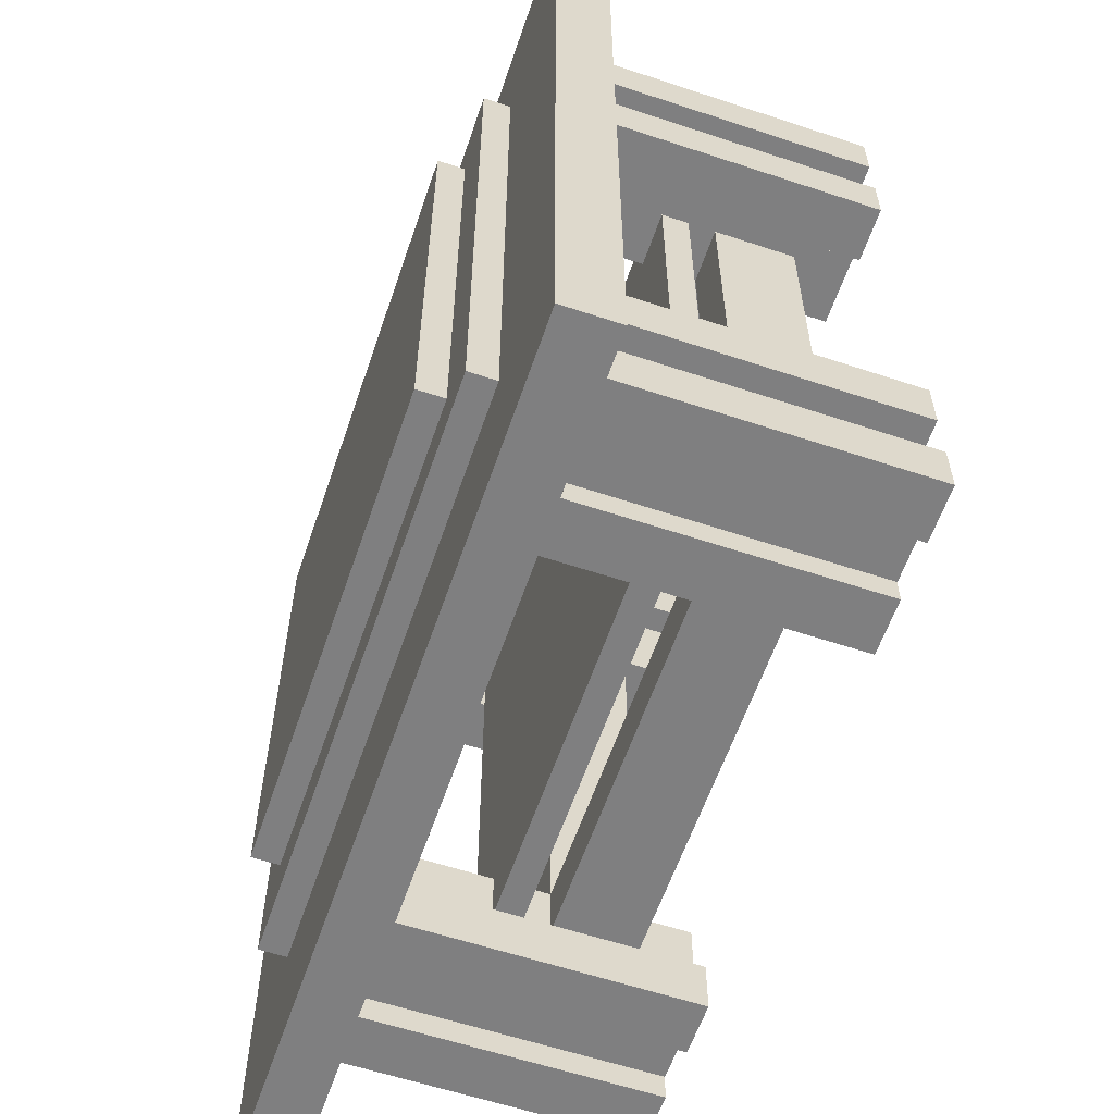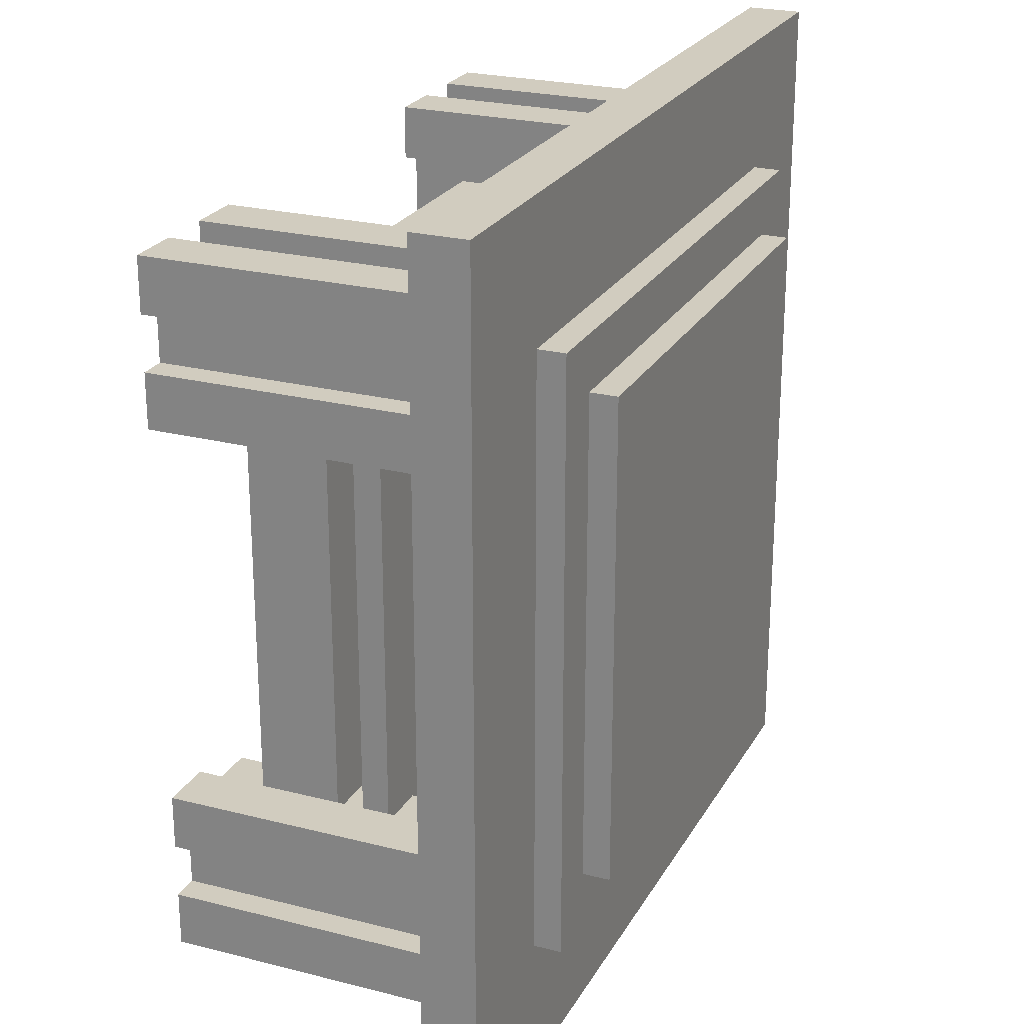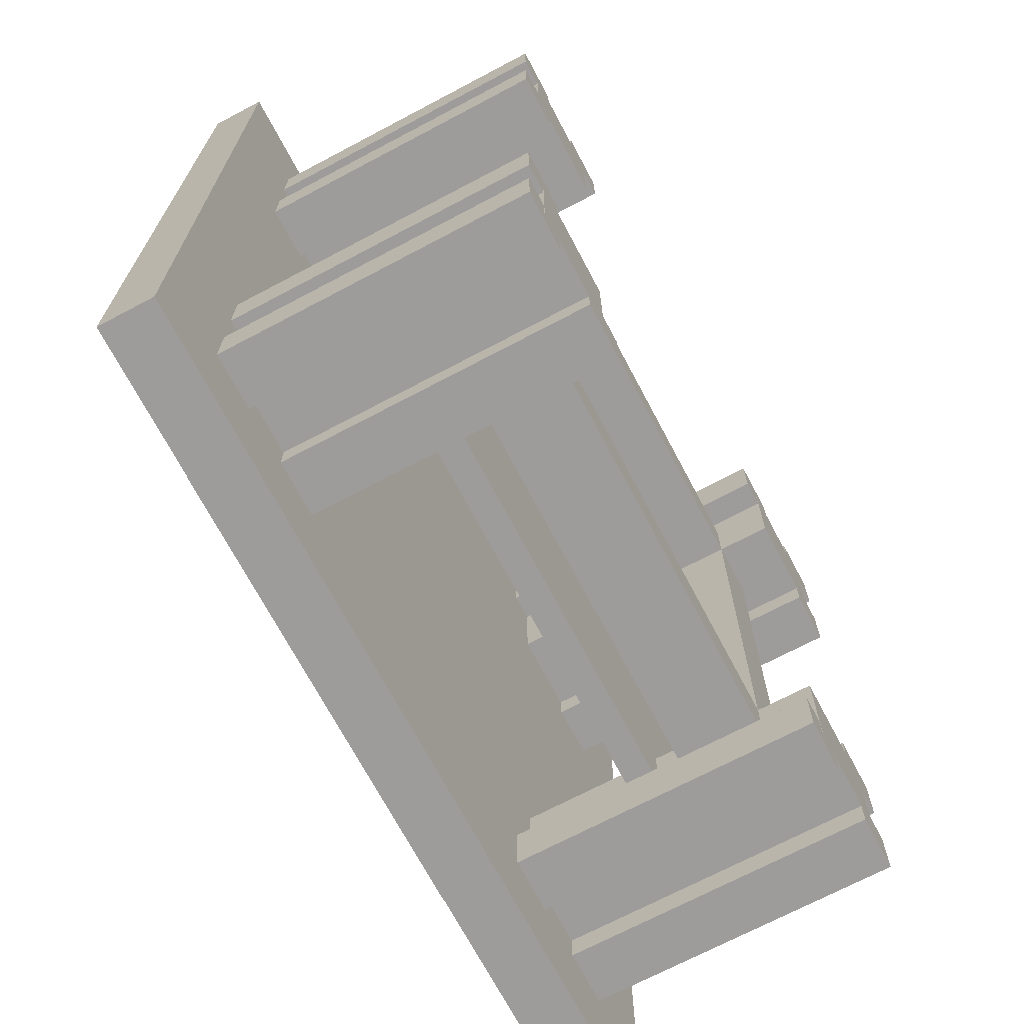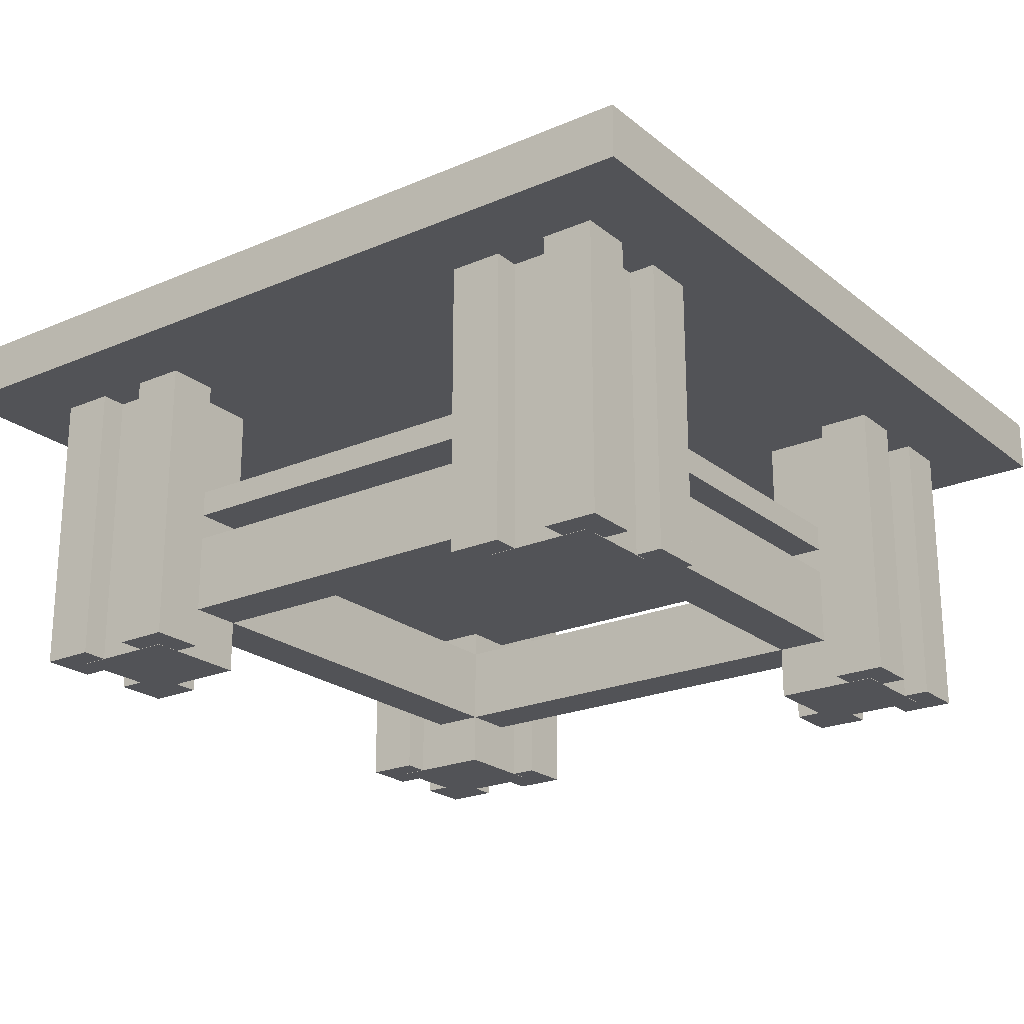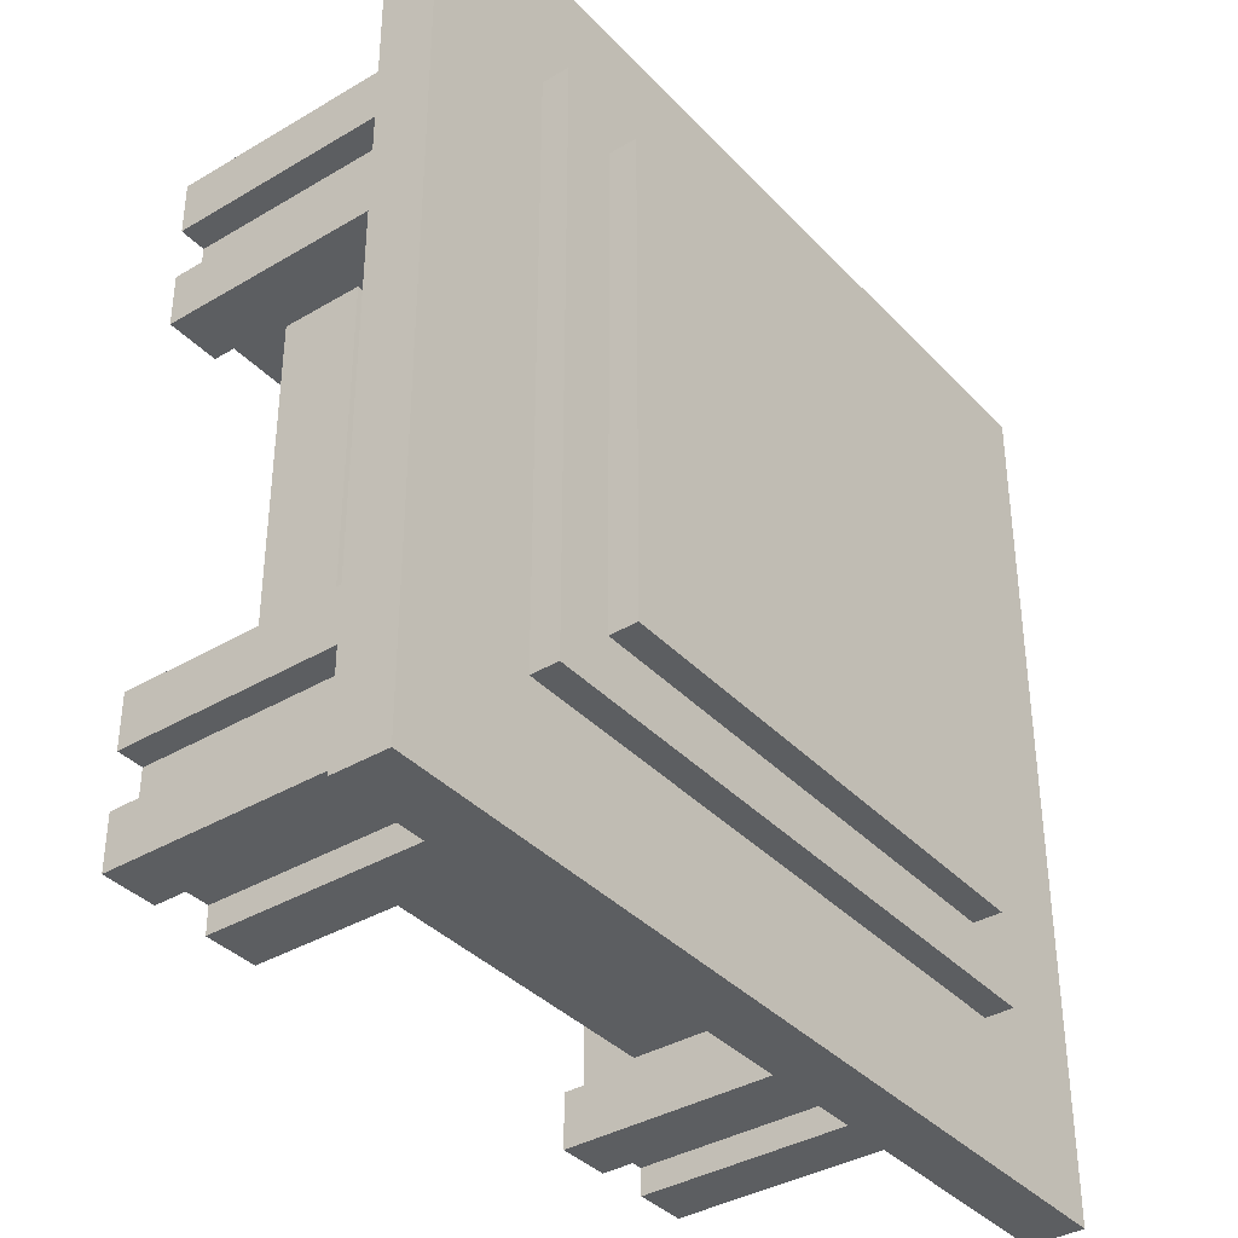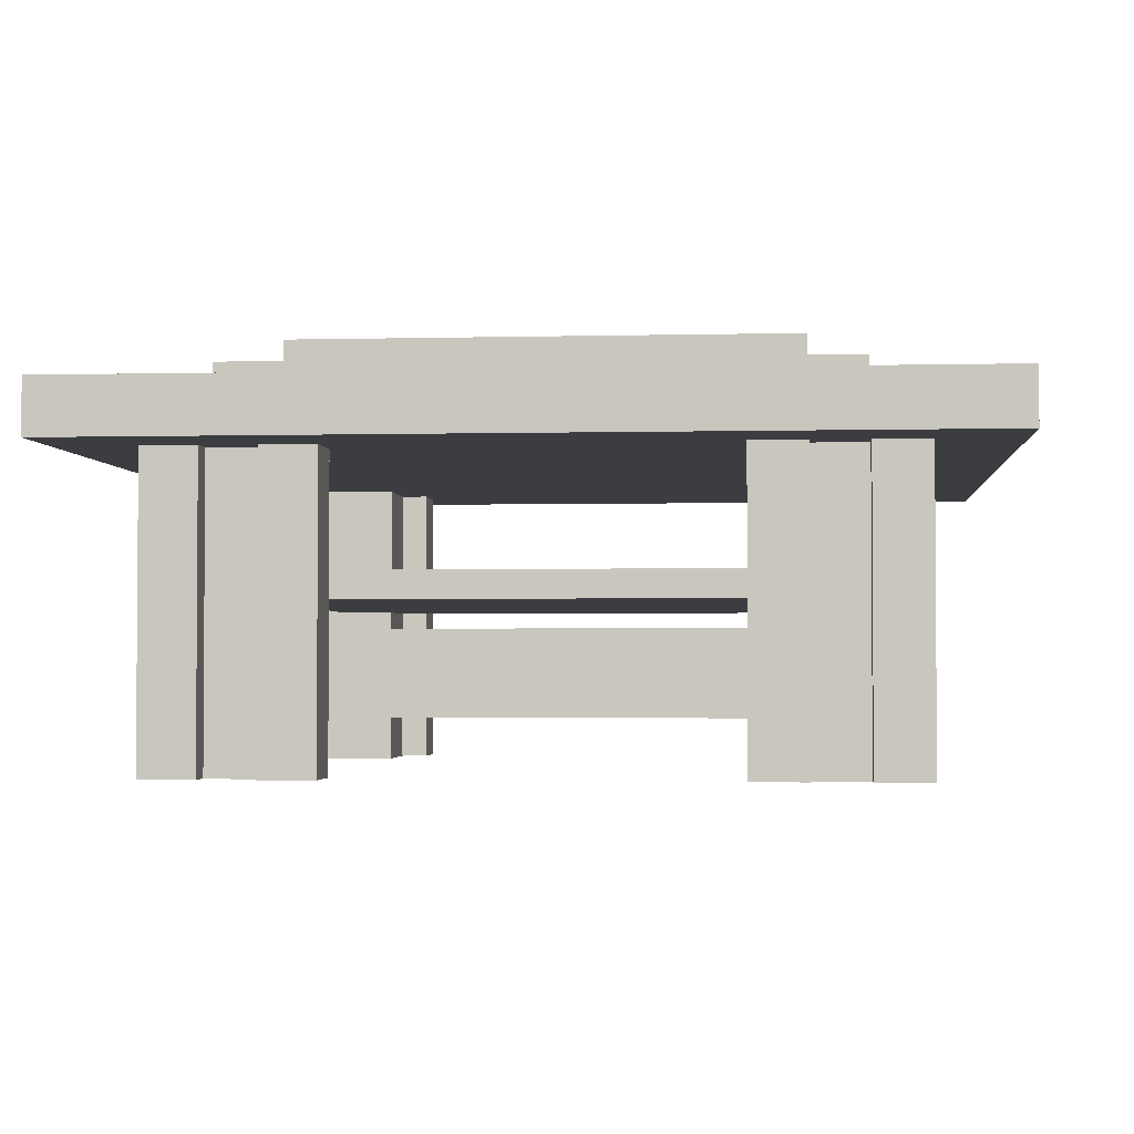
<metadata>
{"format":"obj","ext":"obj","renderer":"f3d","projection":"perspective","resolution":1024,"background":"white","views":[{"elev":-59.9,"azim":-108.8,"up":"+Z"},{"elev":24.0,"azim":113.0,"up":"+Z"},{"elev":-70.3,"azim":-62.1,"up":"+Z"},{"elev":-22.3,"azim":36.5,"up":"+Y"},{"elev":-37.3,"azim":127.3,"up":"+Z"},{"elev":-2.5,"azim":95.2,"up":"+Y"}]}
</metadata>
<code>
o cube
v 0.8125 0.1881 -0.6875
v 0.8125 0.1881 -0.8125
v 0.8125 -0.4994 -0.6875
v 0.8125 -0.4994 -0.8125
v 0.6875 0.1881 -0.8125
v 0.6875 0.1881 -0.6875
v 0.6875 -0.4994 -0.8125
v 0.6875 -0.4994 -0.6875
f 4 7 5 2
f 3 4 2 1
f 8 3 1 6
f 7 8 6 5
f 6 1 2 5
f 7 4 3 8
o cube
v 0.5625 0.1881 -0.6875
v 0.5625 0.1881 -0.8125
v 0.5625 -0.4994 -0.6875
v 0.5625 -0.4994 -0.8125
v 0.4375 0.1881 -0.8125
v 0.4375 0.1881 -0.6875
v 0.4375 -0.4994 -0.8125
v 0.4375 -0.4994 -0.6875
f 12 15 13 10
f 11 12 10 9
f 16 11 9 14
f 15 16 14 13
f 14 9 10 13
f 15 12 11 16
o cube
v 0.8125 0.1881 -0.4375
v 0.8125 0.1881 -0.5625
v 0.8125 -0.4994 -0.4375
v 0.8125 -0.4994 -0.5625
v 0.6875 0.1881 -0.5625
v 0.6875 0.1881 -0.4375
v 0.6875 -0.4994 -0.5625
v 0.6875 -0.4994 -0.4375
f 20 23 21 18
f 19 20 18 17
f 24 19 17 22
f 23 24 22 21
f 22 17 18 21
f 23 20 19 24
o main
v 0.75 0.1875 -0.5
v 0.75 0.1875 -0.75
v 0.75 -0.5 -0.5
v 0.75 -0.5 -0.75
v 0.5 0.1875 -0.75
v 0.5 0.1875 -0.5
v 0.5 -0.5 -0.75
v 0.5 -0.5 -0.5
f 28 31 29 26
f 27 28 26 25
f 32 27 25 30
f 31 32 30 29
f 30 25 26 29
f 31 28 27 32
o cube
v -0.6875 0.1881 -0.6875
v -0.6875 0.1881 -0.8125
v -0.6875 -0.4994 -0.6875
v -0.6875 -0.4994 -0.8125
v -0.8125 0.1881 -0.8125
v -0.8125 0.1881 -0.6875
v -0.8125 -0.4994 -0.8125
v -0.8125 -0.4994 -0.6875
f 36 39 37 34
f 35 36 34 33
f 40 35 33 38
f 39 40 38 37
f 38 33 34 37
f 39 36 35 40
o cube
v -0.6875 0.1881 -0.4375
v -0.6875 0.1881 -0.5625
v -0.6875 -0.4994 -0.4375
v -0.6875 -0.4994 -0.5625
v -0.8125 0.1881 -0.5625
v -0.8125 0.1881 -0.4375
v -0.8125 -0.4994 -0.5625
v -0.8125 -0.4994 -0.4375
f 44 47 45 42
f 43 44 42 41
f 48 43 41 46
f 47 48 46 45
f 46 41 42 45
f 47 44 43 48
o cube
v -0.4375 0.1881 -0.6875
v -0.4375 0.1881 -0.8125
v -0.4375 -0.4994 -0.6875
v -0.4375 -0.4994 -0.8125
v -0.5625 0.1881 -0.8125
v -0.5625 0.1881 -0.6875
v -0.5625 -0.4994 -0.8125
v -0.5625 -0.4994 -0.6875
f 52 55 53 50
f 51 52 50 49
f 56 51 49 54
f 55 56 54 53
f 54 49 50 53
f 55 52 51 56
o cube
v -0.5 0.1875 -0.5
v -0.5 0.1875 -0.75
v -0.5 -0.5 -0.5
v -0.5 -0.5 -0.75
v -0.75 0.1875 -0.75
v -0.75 0.1875 -0.5
v -0.75 -0.5 -0.75
v -0.75 -0.5 -0.5
f 60 63 61 58
f 59 60 58 57
f 64 59 57 62
f 63 64 62 61
f 62 57 58 61
f 63 60 59 64
o cube
v 0.8125 0.1881 0.8125
v 0.8125 0.1881 0.6875
v 0.8125 -0.4994 0.8125
v 0.8125 -0.4994 0.6875
v 0.6875 0.1881 0.6875
v 0.6875 0.1881 0.8125
v 0.6875 -0.4994 0.6875
v 0.6875 -0.4994 0.8125
f 68 71 69 66
f 67 68 66 65
f 72 67 65 70
f 71 72 70 69
f 70 65 66 69
f 71 68 67 72
o cube
v 0.8125 0.1881 0.5625
v 0.8125 0.1881 0.4375
v 0.8125 -0.4994 0.5625
v 0.8125 -0.4994 0.4375
v 0.6875 0.1881 0.4375
v 0.6875 0.1881 0.5625
v 0.6875 -0.4994 0.4375
v 0.6875 -0.4994 0.5625
f 76 79 77 74
f 75 76 74 73
f 80 75 73 78
f 79 80 78 77
f 78 73 74 77
f 79 76 75 80
o cube
v 0.5625 0.1881 0.8125
v 0.5625 0.1881 0.6875
v 0.5625 -0.4994 0.8125
v 0.5625 -0.4994 0.6875
v 0.4375 0.1881 0.6875
v 0.4375 0.1881 0.8125
v 0.4375 -0.4994 0.6875
v 0.4375 -0.4994 0.8125
f 84 87 85 82
f 83 84 82 81
f 88 83 81 86
f 87 88 86 85
f 86 81 82 85
f 87 84 83 88
o cube
v 0.75 0.1875 0.75
v 0.75 0.1875 0.5
v 0.75 -0.5 0.75
v 0.75 -0.5 0.5
v 0.5 0.1875 0.5
v 0.5 0.1875 0.75
v 0.5 -0.5 0.5
v 0.5 -0.5 0.75
f 92 95 93 90
f 91 92 90 89
f 96 91 89 94
f 95 96 94 93
f 94 89 90 93
f 95 92 91 96
o cube
v -0.6875 0.1881 0.8125
v -0.6875 0.1881 0.6875
v -0.6875 -0.4994 0.8125
v -0.6875 -0.4994 0.6875
v -0.8125 0.1881 0.6875
v -0.8125 0.1881 0.8125
v -0.8125 -0.4994 0.6875
v -0.8125 -0.4994 0.8125
f 100 103 101 98
f 99 100 98 97
f 104 99 97 102
f 103 104 102 101
f 102 97 98 101
f 103 100 99 104
o cube
v -0.6875 0.1881 0.5625
v -0.6875 0.1881 0.4375
v -0.6875 -0.4994 0.5625
v -0.6875 -0.4994 0.4375
v -0.8125 0.1881 0.4375
v -0.8125 0.1881 0.5625
v -0.8125 -0.4994 0.4375
v -0.8125 -0.4994 0.5625
f 108 111 109 106
f 107 108 106 105
f 112 107 105 110
f 111 112 110 109
f 110 105 106 109
f 111 108 107 112
o cube
v -0.4375 0.1881 0.8125
v -0.4375 0.1881 0.6875
v -0.4375 -0.4994 0.8125
v -0.4375 -0.4994 0.6875
v -0.5625 0.1881 0.6875
v -0.5625 0.1881 0.8125
v -0.5625 -0.4994 0.6875
v -0.5625 -0.4994 0.8125
f 116 119 117 114
f 115 116 114 113
f 120 115 113 118
f 119 120 118 117
f 118 113 114 117
f 119 116 115 120
o cube
v -0.5 0.1875 0.75
v -0.5 0.1875 0.5
v -0.5 -0.5 0.75
v -0.5 -0.5 0.5
v -0.75 0.1875 0.5
v -0.75 0.1875 0.75
v -0.75 -0.5 0.5
v -0.75 -0.5 0.75
f 124 127 125 122
f 123 124 122 121
f 128 123 121 126
f 127 128 126 125
f 126 121 122 125
f 127 124 123 128
o cube
v -0.5 -0.1875 0.5
v -0.5 -0.1875 -0.5
v -0.5 -0.375 0.5
v -0.5 -0.375 -0.5
v -0.625 -0.1875 -0.5
v -0.625 -0.1875 0.5
v -0.625 -0.375 -0.5
v -0.625 -0.375 0.5
f 132 135 133 130
f 131 132 130 129
f 136 131 129 134
f 135 136 134 133
f 134 129 130 133
f 135 132 131 136
o cube
v 0.5 -0.1875 0.625
v 0.5 -0.1875 0.5
v 0.5 -0.375 0.625
v 0.5 -0.375 0.5
v -0.5 -0.1875 0.5
v -0.5 -0.1875 0.625
v -0.5 -0.375 0.5
v -0.5 -0.375 0.625
f 140 143 141 138
f 139 140 138 137
f 144 139 137 142
f 143 144 142 141
f 142 137 138 141
f 143 140 139 144
o cube
v 0.625 -0.1875 0.5
v 0.625 -0.1875 -0.5
v 0.625 -0.375 0.5
v 0.625 -0.375 -0.5
v 0.5 -0.1875 -0.5
v 0.5 -0.1875 0.5
v 0.5 -0.375 -0.5
v 0.5 -0.375 0.5
f 148 151 149 146
f 147 148 146 145
f 152 147 145 150
f 151 152 150 149
f 150 145 146 149
f 151 148 147 152
o cube
v 0.5 -0.1875 -0.5
v 0.5 -0.1875 -0.625
v 0.5 -0.375 -0.5
v 0.5 -0.375 -0.625
v -0.5 -0.1875 -0.625
v -0.5 -0.1875 -0.5
v -0.5 -0.375 -0.625
v -0.5 -0.375 -0.5
f 156 159 157 154
f 155 156 154 153
f 160 155 153 158
f 159 160 158 157
f 158 153 154 157
f 159 156 155 160
o wood_plate
v 0.625 -0.0625 0.625
v 0.625 -0.0625 -0.625
v 0.625 -0.125 0.625
v 0.625 -0.125 -0.625
v -0.625 -0.0625 -0.625
v -0.625 -0.0625 0.625
v -0.625 -0.125 -0.625
v -0.625 -0.125 0.625
f 164 167 165 162
f 163 164 162 161
f 168 163 161 166
f 167 168 166 165
f 166 161 162 165
f 167 164 163 168
o desk
v 1 0.3125 1
v 1 0.3125 -1
v 1 0.1875 1
v 1 0.1875 -1
v -1 0.3125 -1
v -1 0.3125 1
v -1 0.1875 -1
v -1 0.1875 1
f 172 175 173 170
f 171 172 170 169
f 176 171 169 174
f 175 176 174 173
f 174 169 170 173
f 175 172 171 176
o cube
v 0.6875 0.375 0.6875
v 0.6875 0.375 -0.6875
v 0.6875 0.3125 0.6875
v 0.6875 0.3125 -0.6875
v -0.6875 0.375 -0.6875
v -0.6875 0.375 0.6875
v -0.6875 0.3125 -0.6875
v -0.6875 0.3125 0.6875
f 180 183 181 178
f 179 180 178 177
f 184 179 177 182
f 183 184 182 181
f 182 177 178 181
f 183 180 179 184
o cube
v 0.5625 0.4375 0.5625
v 0.5625 0.4375 -0.5625
v 0.5625 0.375 0.5625
v 0.5625 0.375 -0.5625
v -0.5625 0.4375 -0.5625
v -0.5625 0.4375 0.5625
v -0.5625 0.375 -0.5625
v -0.5625 0.375 0.5625
f 188 191 189 186
f 187 188 186 185
f 192 187 185 190
f 191 192 190 189
f 190 185 186 189
f 191 188 187 192

</code>
